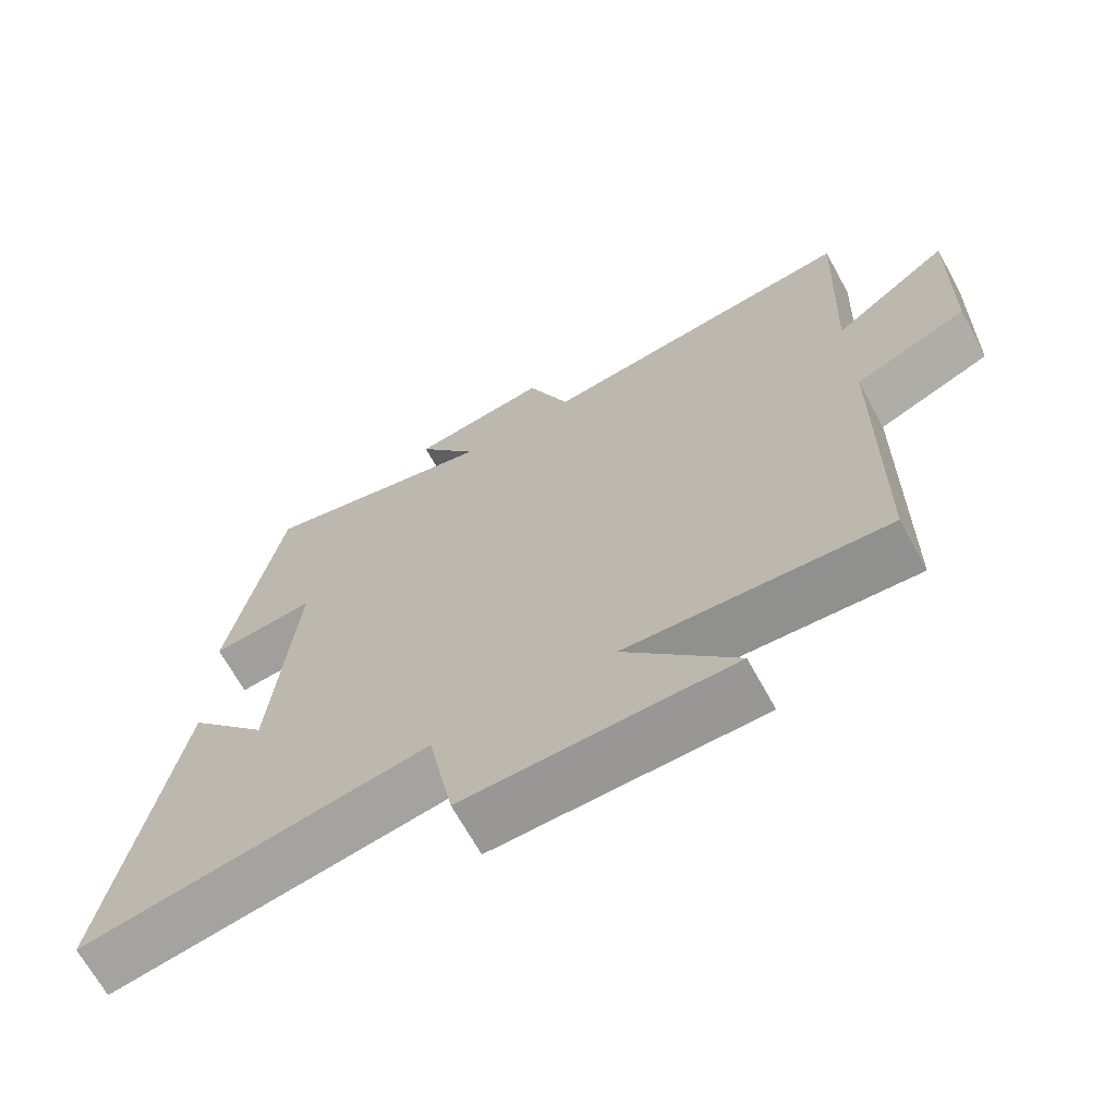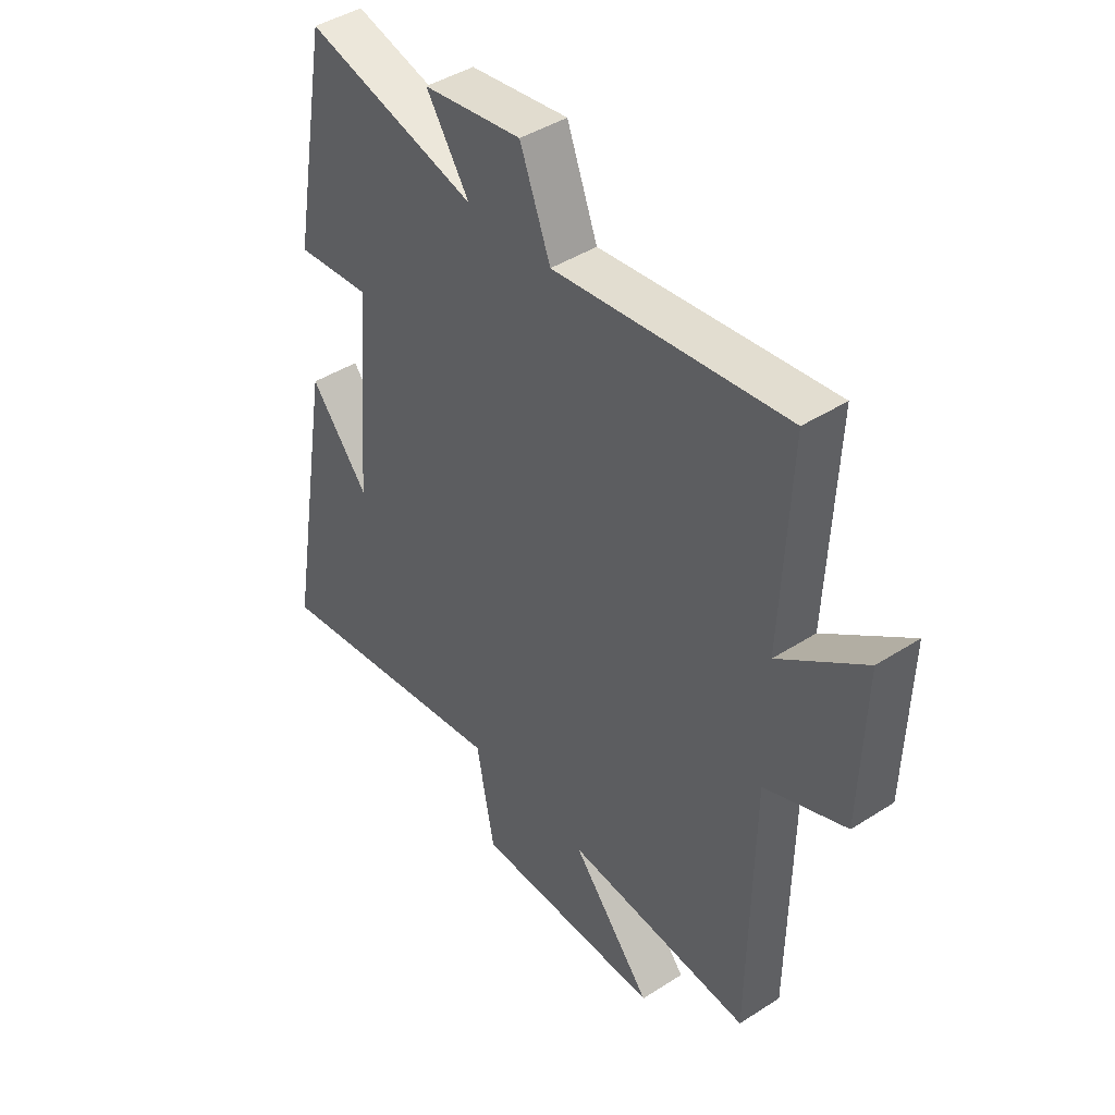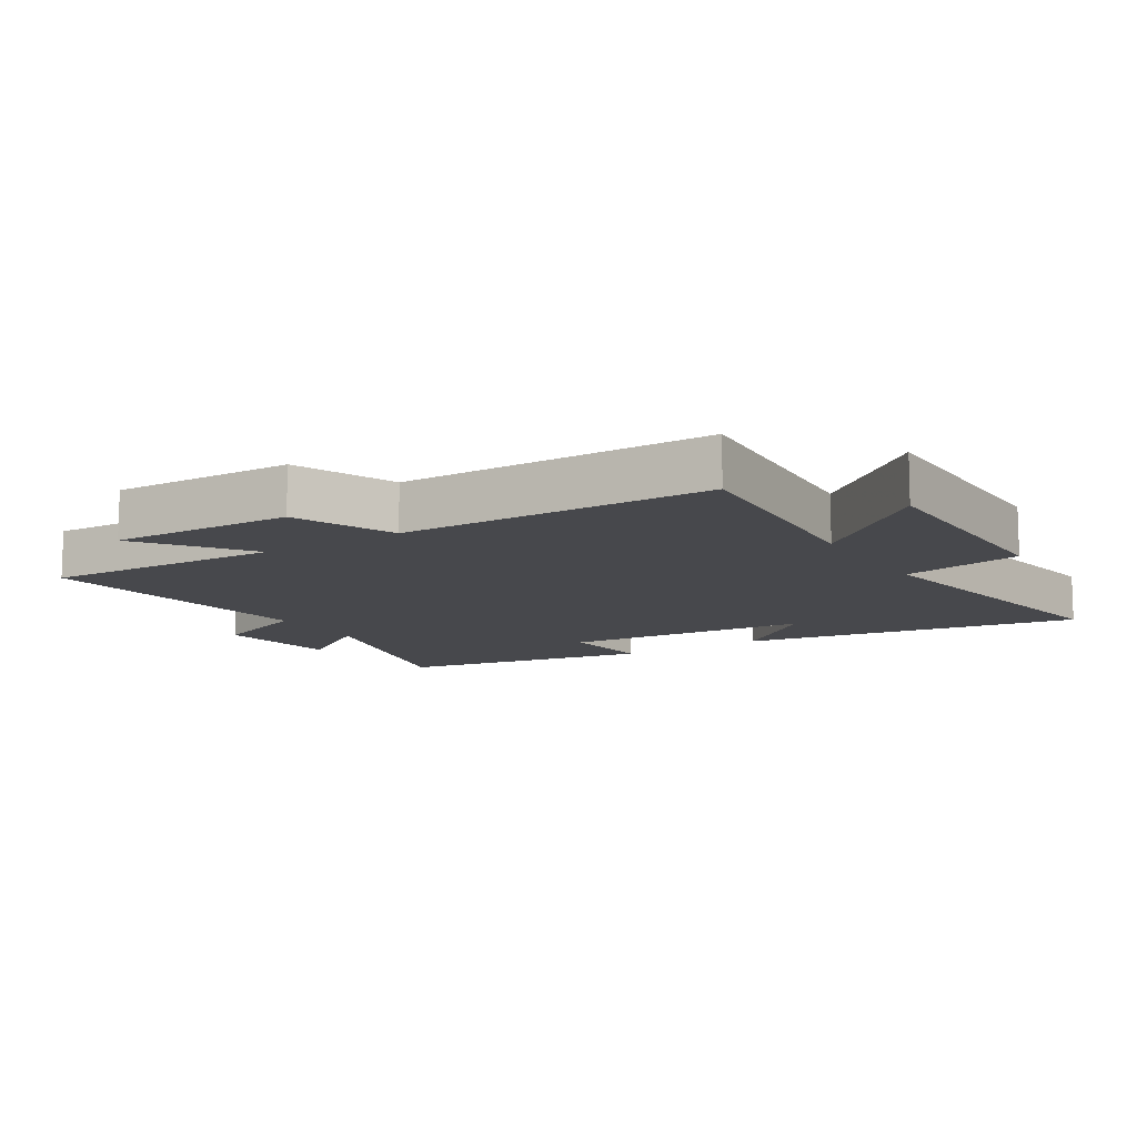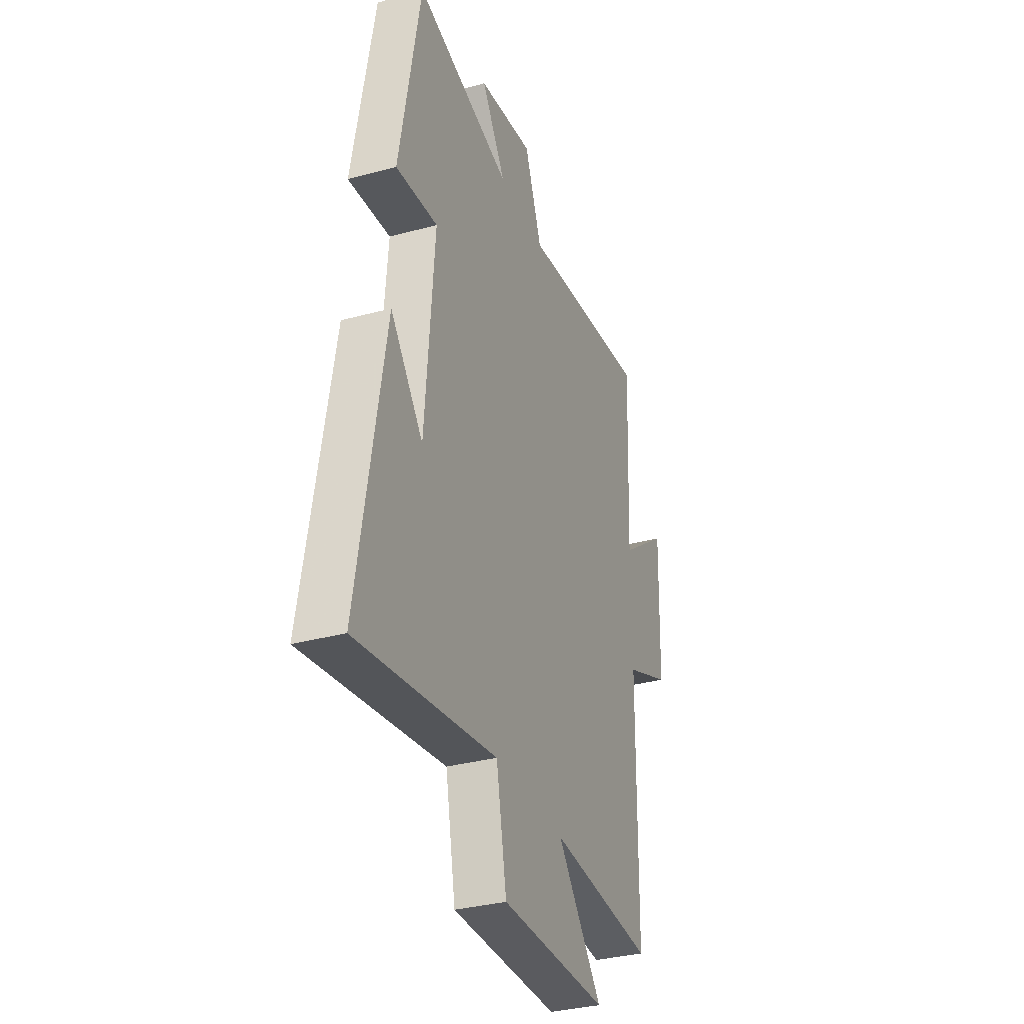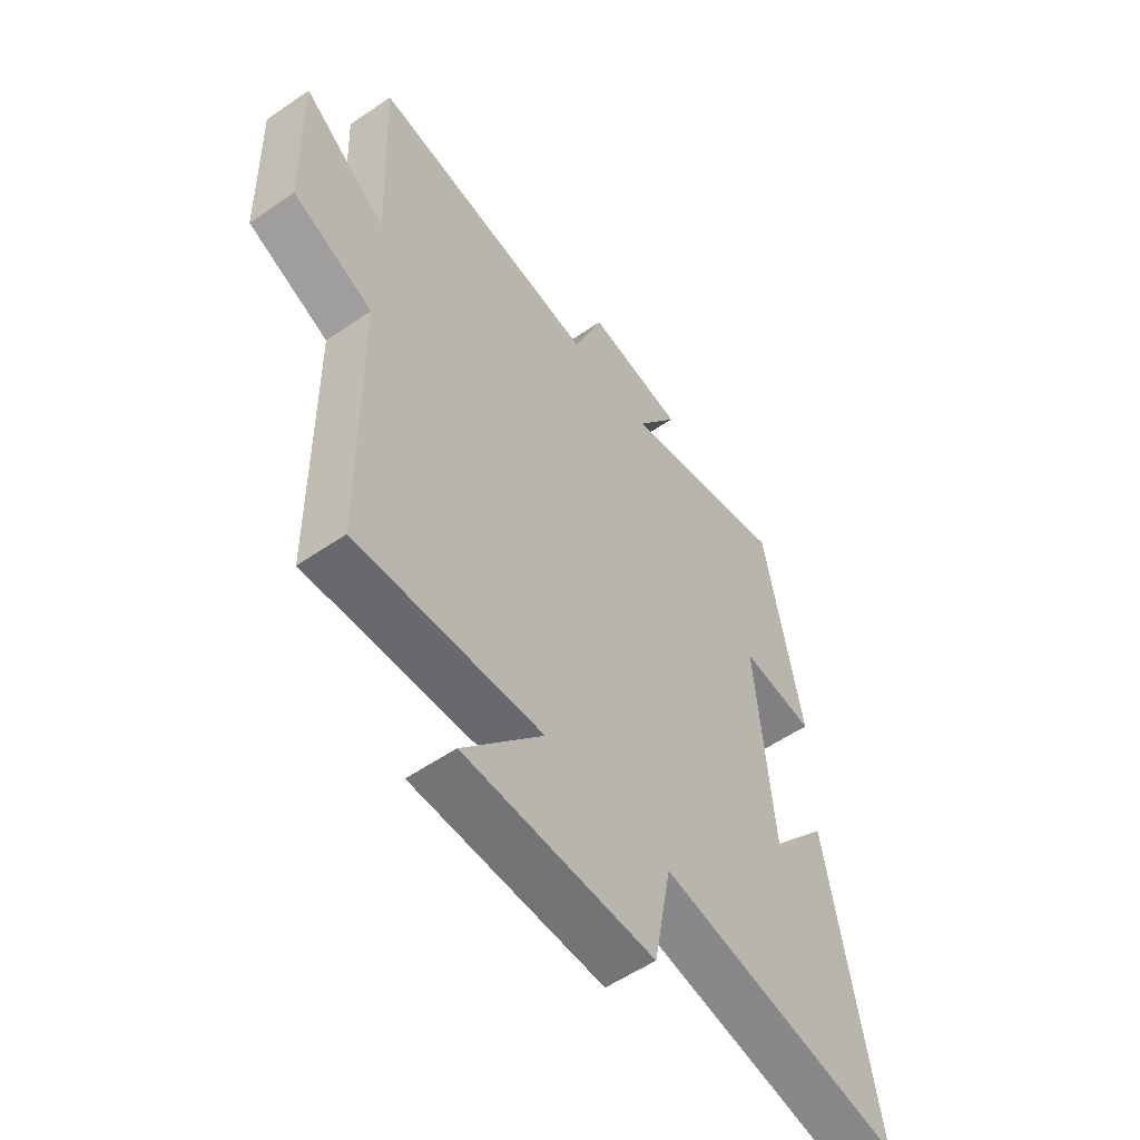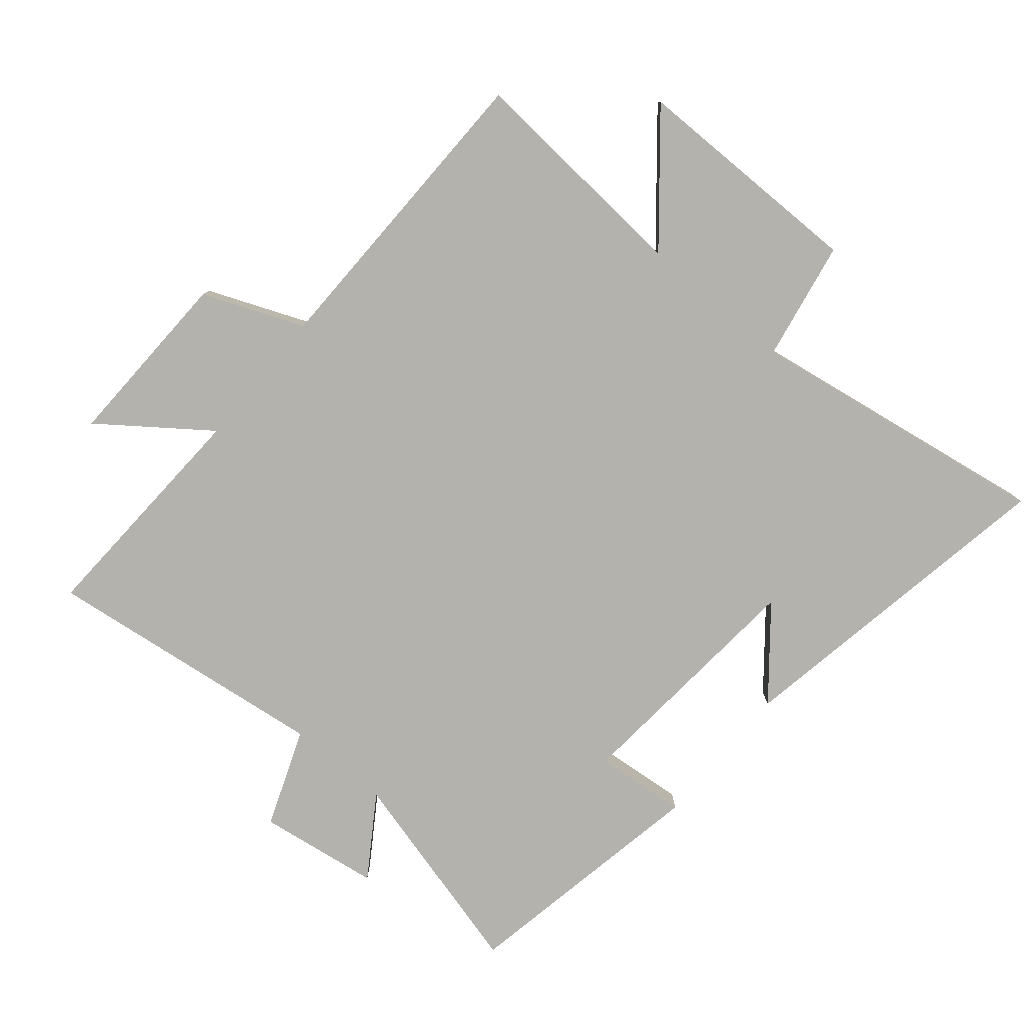
<metadata>
{"format":"obj","ext":"obj","renderer":"f3d","projection":"perspective","resolution":1024,"background":"white","views":[{"elev":-68.1,"azim":28.8,"up":"+Z"},{"elev":43.3,"azim":52.8,"up":"+Z"},{"elev":-11.6,"azim":122.0,"up":"+Y"},{"elev":-33.5,"azim":-69.7,"up":"+Z"},{"elev":-55.9,"azim":125.8,"up":"+Z"},{"elev":-79.4,"azim":139.9,"up":"+Y"}]}
</metadata>
<code>
v 0.516 0.07 0.557
v 0.5 0.07 0.187
v 0.665 0.07 0.31
v 0.657 0.07 0.026
v 0.5 0.07 -0.039
v 0.494 0.07 -0.526
v 0.134 0.07 -0.5
v 0.289 0.07 -0.685
v -0.079 0.07 -0.687
v -0.114 0.07 -0.5
v -0.591 0.07 -0.578
v -0.5 0.07 -0.048
v -0.388 0.07 -0.184
v -0.356 0.07 0.204
v -0.5 0.07 0.19
v -0.428 0.07 0.586
v -0.097 0.07 0.5
v -0.18 0.07 0.625
v 0.01 0.07 0.653
v 0.069 0.07 0.5
v 0.516 0 0.557
v 0.5 0 0.187
v 0.665 0 0.31
v 0.657 0 0.026
v 0.5 0 -0.039
v 0.494 0 -0.526
v 0.134 0 -0.5
v 0.289 0 -0.685
v -0.079 0 -0.687
v -0.114 0 -0.5
v -0.591 0 -0.578
v -0.5 0 -0.048
v -0.388 0 -0.184
v -0.356 0 0.204
v -0.5 0 0.19
v -0.428 0 0.586
v -0.097 0 0.5
v -0.18 0 0.625
v 0.01 0 0.653
v 0.069 0 0.5
f 17 18 19 20
f 14 15 16 17
f 13 14 17 20
f 11 12 13
f 20 1 2
f 13 20 2
f 11 13 2
f 10 11 2
f 7 8 9 10
f 5 6 7
f 10 2 3
f 7 10 3
f 5 7 3
f 3 4 5
f 40 39 38 37
f 37 36 35 34
f 40 37 34 33
f 33 32 31
f 22 21 40
f 22 40 33
f 22 33 31
f 22 31 30
f 30 29 28 27
f 27 26 25
f 23 22 30
f 23 30 27
f 23 27 25
f 25 24 23
f 1 21 22 2
f 2 22 23 3
f 3 23 24 4
f 4 24 25 5
f 5 25 26 6
f 6 26 27 7
f 7 27 28 8
f 8 28 29 9
f 9 29 30 10
f 10 30 31 11
f 11 31 32 12
f 12 32 33 13
f 13 33 34 14
f 14 34 35 15
f 15 35 36 16
f 16 36 37 17
f 17 37 38 18
f 18 38 39 19
f 19 39 40 20
f 20 40 21 1

</code>
